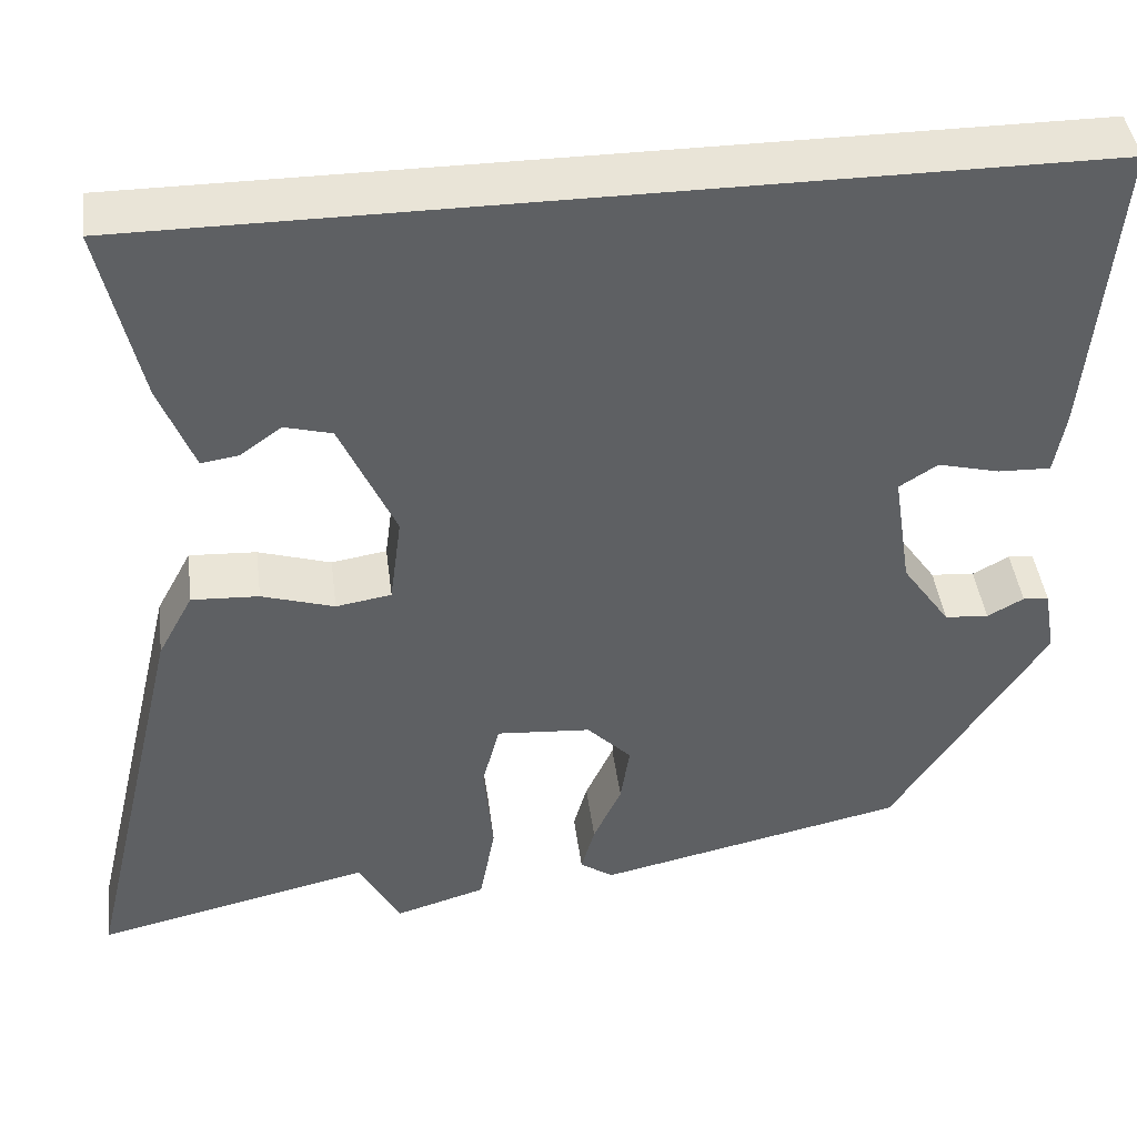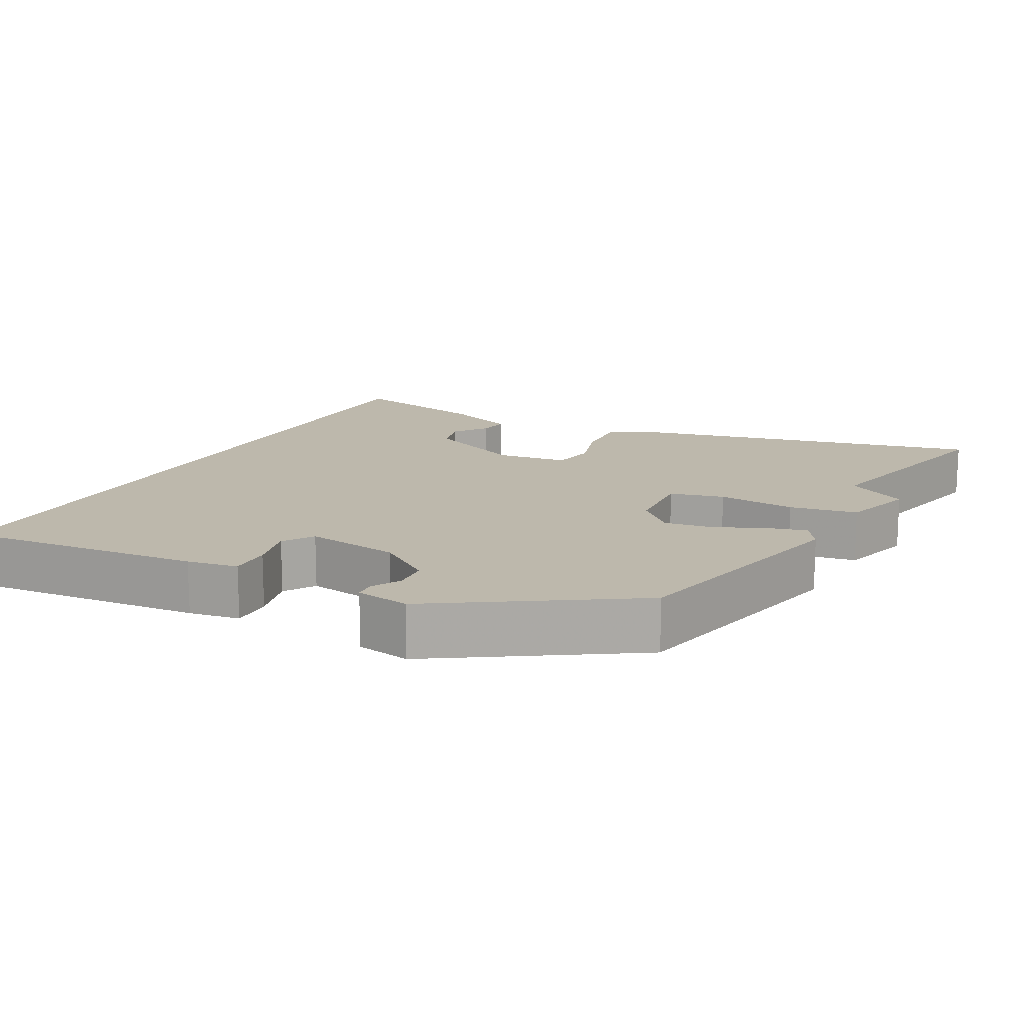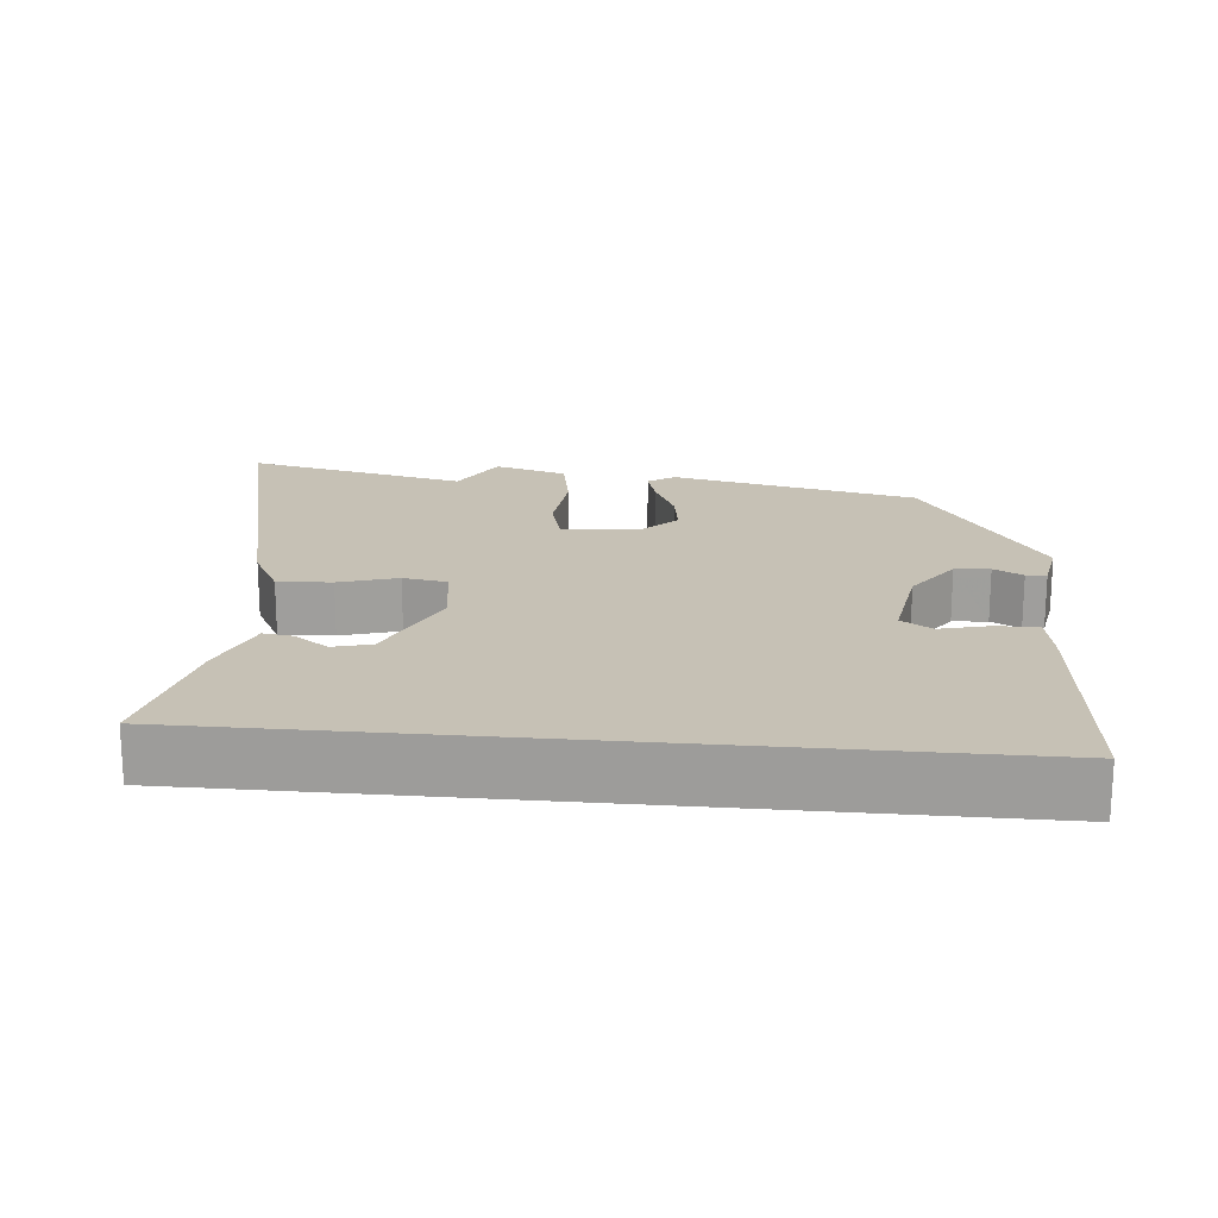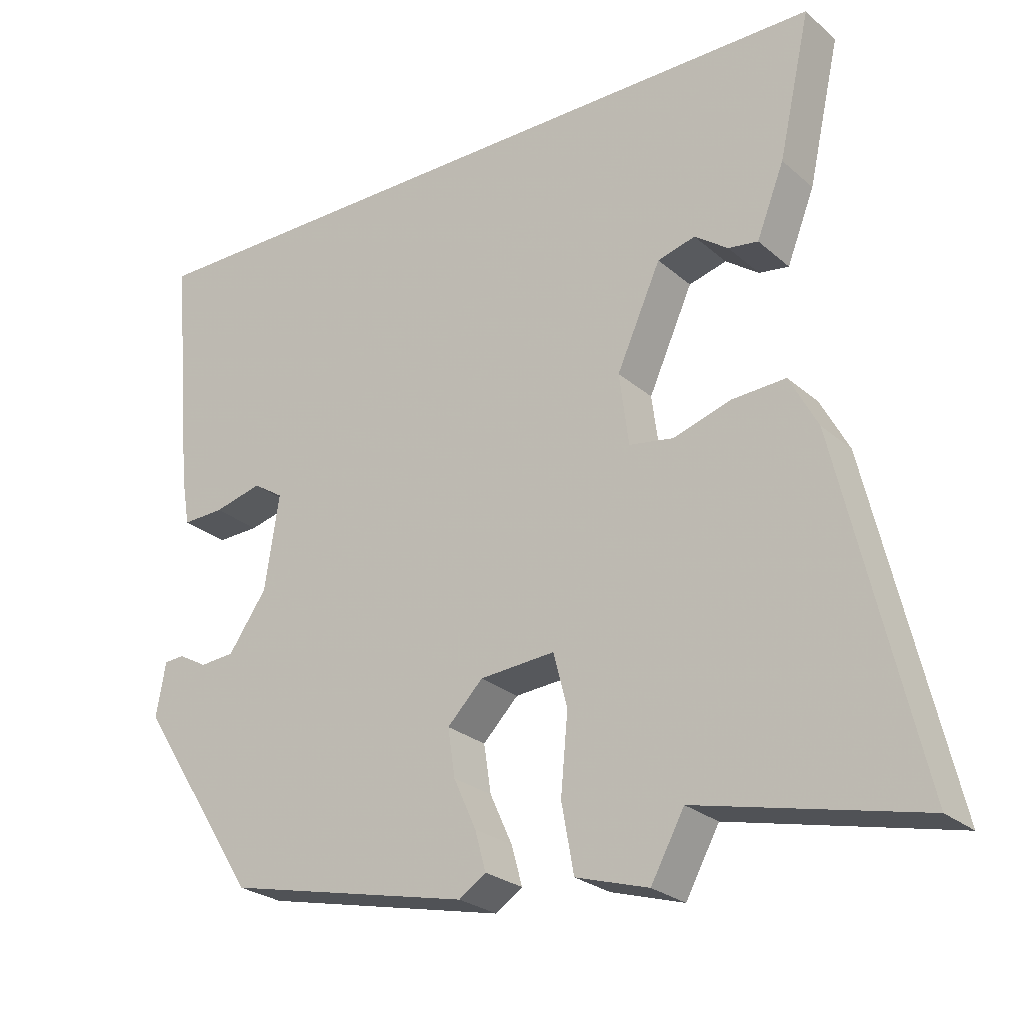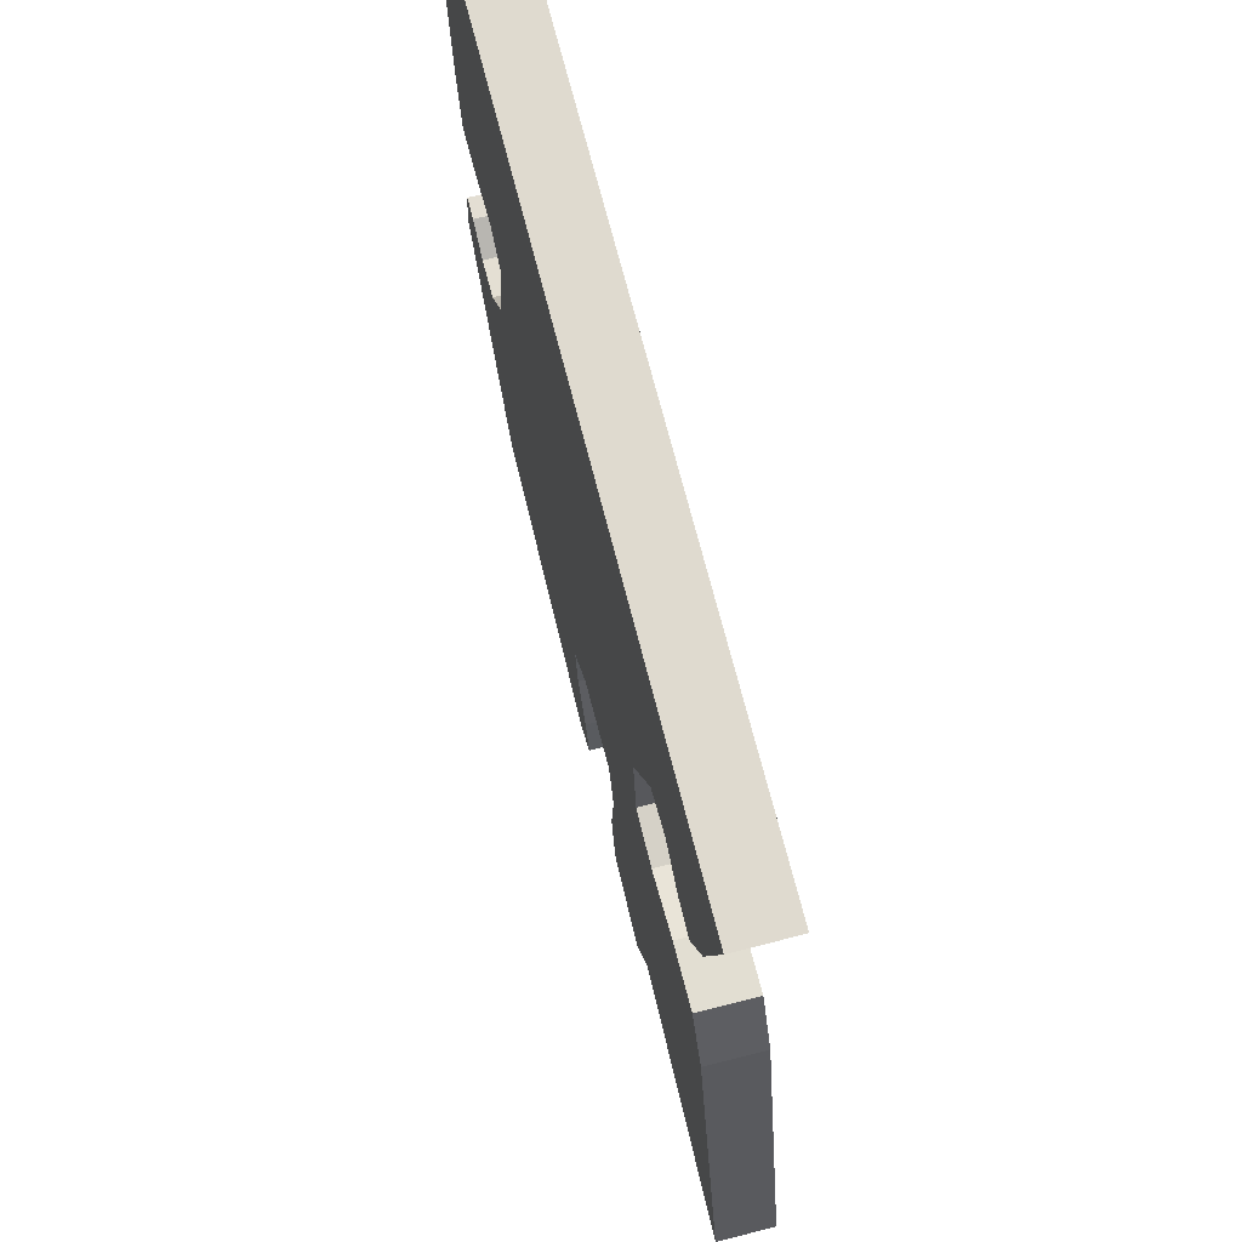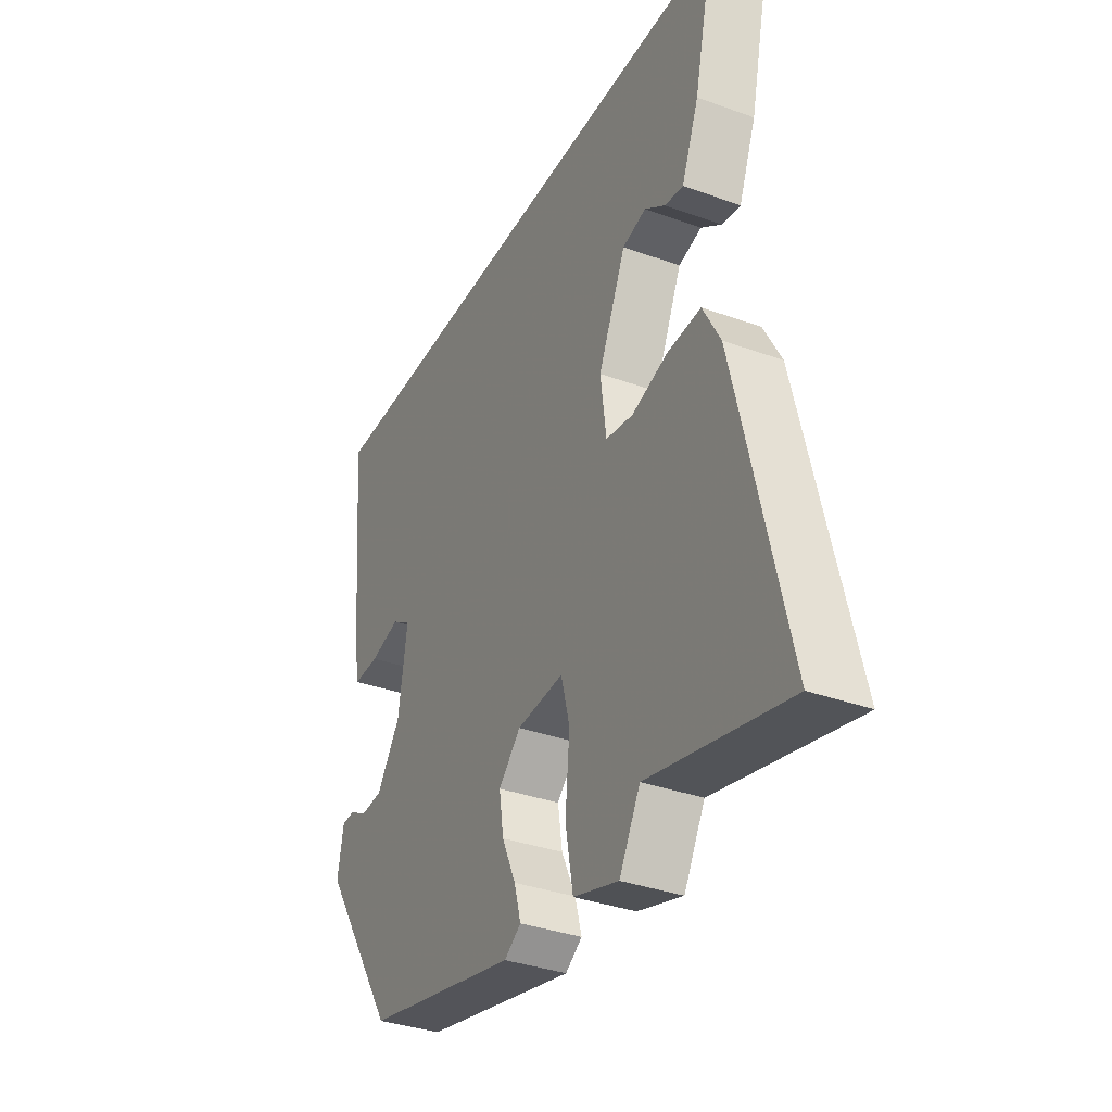
<metadata>
{"format":"obj","ext":"obj","renderer":"f3d","projection":"perspective","resolution":1024,"background":"white","views":[{"elev":43.5,"azim":-7.3,"up":"+Z"},{"elev":14.9,"azim":118.2,"up":"+Y"},{"elev":18.8,"azim":5.4,"up":"+Y"},{"elev":-25.6,"azim":-143.4,"up":"+Z"},{"elev":70.8,"azim":-104.3,"up":"+Z"},{"elev":-35.1,"azim":-115.7,"up":"+Z"}]}
</metadata>
<code>
v -0.322 0.07 -0.459
v -0.627 0.07 -0.529
v -0.516 0.07 -0.058
v -0.477 0.07 0.015
v -0.403 0.07 0.011
v -0.323 0.07 -0.014
v -0.262 0.07 -0.004
v -0.249 0.07 0.095
v -0.31 0.07 0.231
v -0.362 0.07 0.245
v -0.408 0.07 0.212
v -0.449 0.07 0.206
v -0.487 0.07 0.303
v -0.531 0.07 0.5
v 0.498 0.07 0.5
v 0.468 0.07 0.168
v 0.456 0.07 0.098
v 0.398 0.07 0.1
v 0.331 0.07 0.117
v 0.289 0.07 0.09
v 0.309 0.07 -0.04
v 0.362 0.07 -0.116
v 0.41 0.07 -0.12
v 0.45 0.07 -0.098
v 0.478 0.07 -0.1
v 0.491 0.07 -0.174
v 0.323 0.07 -0.435
v -0.016 0.07 -0.51
v -0.053 0.07 -0.485
v -0.038 0.07 -0.431
v -0.007 0.07 -0.363
v 0.003 0.07 -0.297
v -0.046 0.07 -0.247
v -0.15 0.07 -0.239
v -0.169 0.07 -0.313
v -0.159 0.07 -0.42
v -0.176 0.07 -0.513
v -0.276 0.07 -0.543
v -0.322 0 -0.459
v -0.627 0 -0.529
v -0.516 0 -0.058
v -0.477 0 0.015
v -0.403 0 0.011
v -0.323 0 -0.014
v -0.262 0 -0.004
v -0.249 0 0.095
v -0.31 0 0.231
v -0.362 0 0.245
v -0.408 0 0.212
v -0.449 0 0.206
v -0.487 0 0.303
v -0.531 0 0.5
v 0.498 0 0.5
v 0.468 0 0.168
v 0.456 0 0.098
v 0.398 0 0.1
v 0.331 0 0.117
v 0.289 0 0.09
v 0.309 0 -0.04
v 0.362 0 -0.116
v 0.41 0 -0.12
v 0.45 0 -0.098
v 0.478 0 -0.1
v 0.491 0 -0.174
v 0.323 0 -0.435
v -0.016 0 -0.51
v -0.053 0 -0.485
v -0.038 0 -0.431
v -0.007 0 -0.363
v 0.003 0 -0.297
v -0.046 0 -0.247
v -0.15 0 -0.239
v -0.169 0 -0.313
v -0.159 0 -0.42
v -0.176 0 -0.513
v -0.276 0 -0.543
f 35 36 37 38
f 34 35 38 1
f 28 29 30 31
f 28 31 32
f 27 28 32
f 26 27 32 33
f 23 24 25 26
f 22 23 26 33
f 16 17 18 19
f 14 15 16 19
f 14 19 20
f 10 11 12 13
f 9 10 13 14
f 3 4 5 6
f 3 6 7
f 34 1 2 3
f 34 3 7
f 21 22 33 34
f 21 34 7 8
f 9 14 20 21
f 8 9 21
f 76 75 74 73
f 39 76 73 72
f 69 68 67 66
f 70 69 66
f 70 66 65
f 71 70 65 64
f 64 63 62 61
f 71 64 61 60
f 57 56 55 54
f 57 54 53 52
f 58 57 52
f 51 50 49 48
f 52 51 48 47
f 44 43 42 41
f 45 44 41
f 41 40 39 72
f 45 41 72
f 72 71 60 59
f 46 45 72 59
f 59 58 52 47
f 59 47 46
f 1 39 40 2
f 2 40 41 3
f 3 41 42 4
f 4 42 43 5
f 5 43 44 6
f 6 44 45 7
f 7 45 46 8
f 8 46 47 9
f 9 47 48 10
f 10 48 49 11
f 11 49 50 12
f 12 50 51 13
f 13 51 52 14
f 14 52 53 15
f 15 53 54 16
f 16 54 55 17
f 17 55 56 18
f 18 56 57 19
f 19 57 58 20
f 20 58 59 21
f 21 59 60 22
f 22 60 61 23
f 23 61 62 24
f 24 62 63 25
f 25 63 64 26
f 26 64 65 27
f 27 65 66 28
f 28 66 67 29
f 29 67 68 30
f 30 68 69 31
f 31 69 70 32
f 32 70 71 33
f 33 71 72 34
f 34 72 73 35
f 35 73 74 36
f 36 74 75 37
f 37 75 76 38
f 38 76 39 1

</code>
